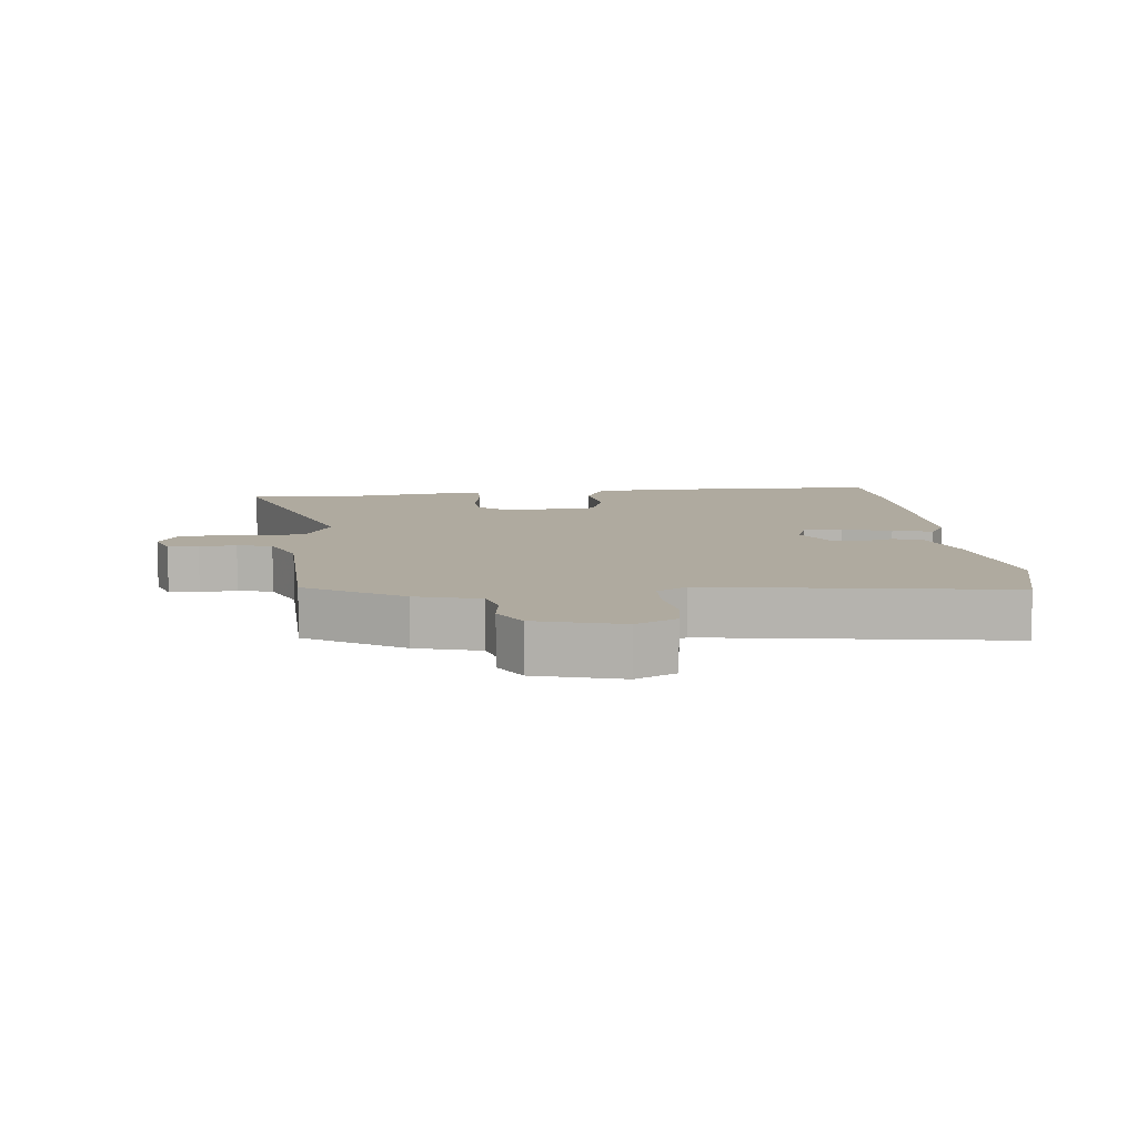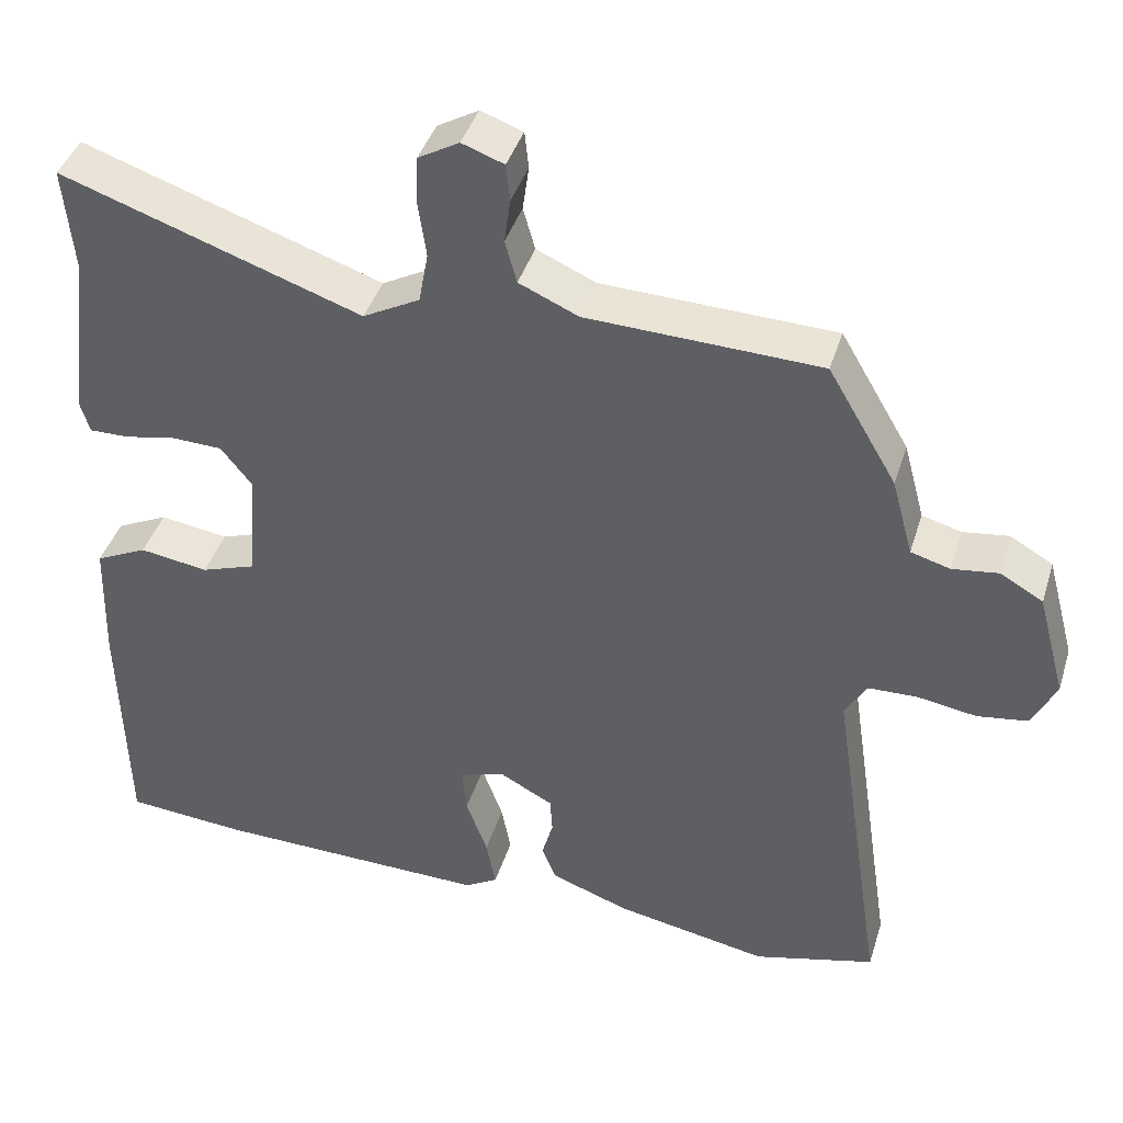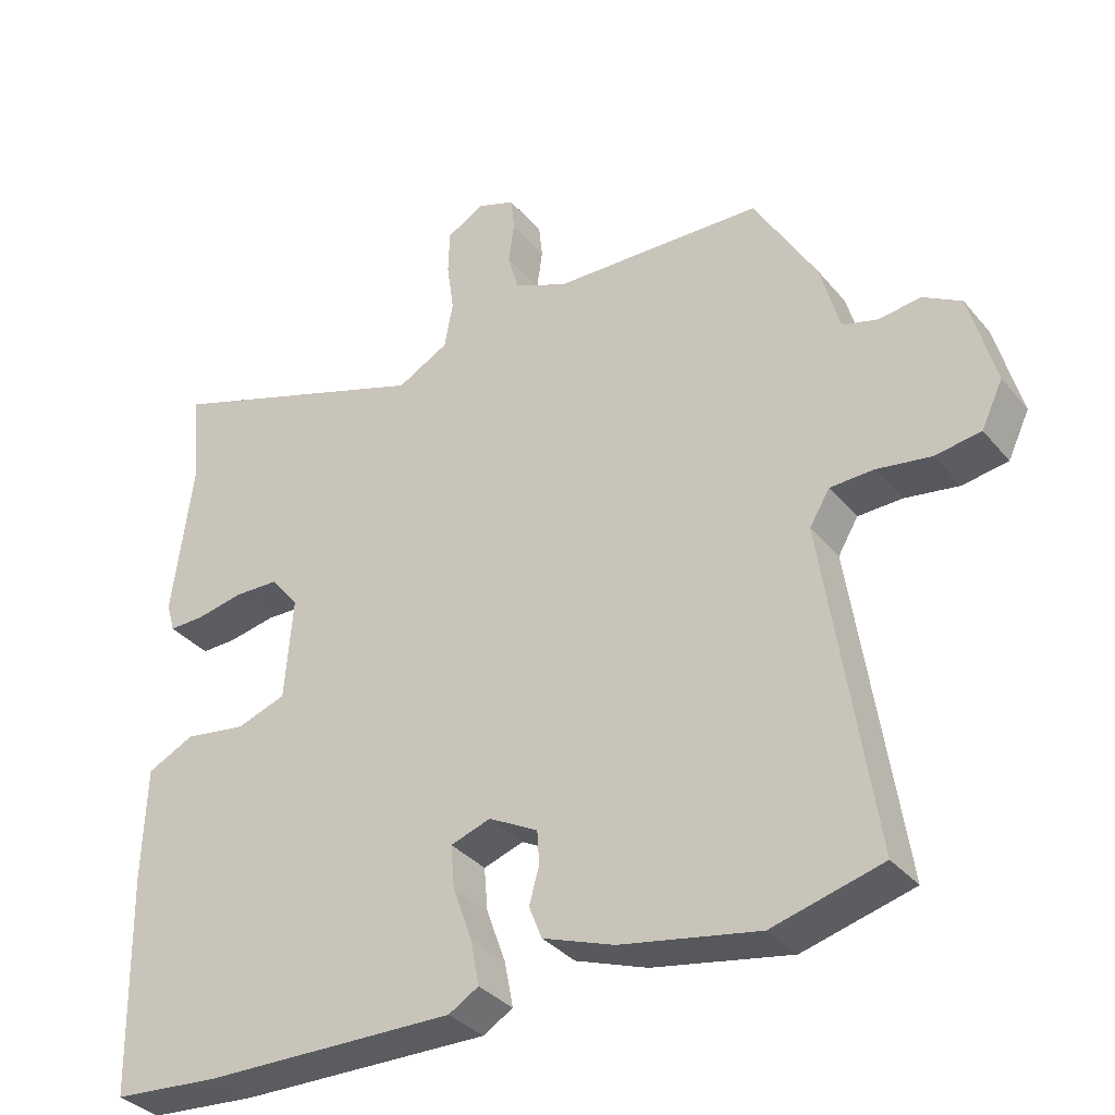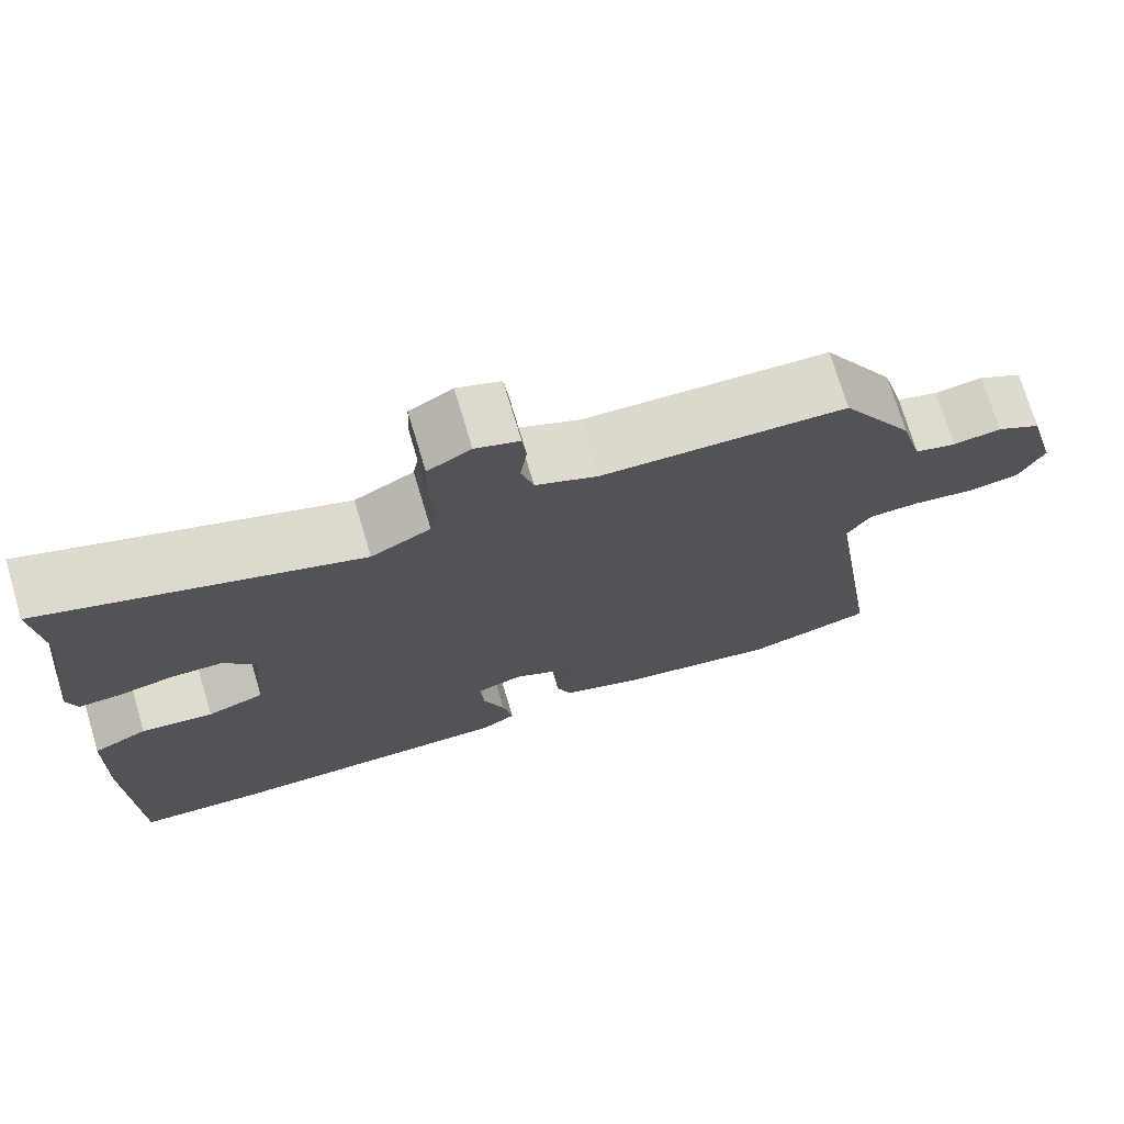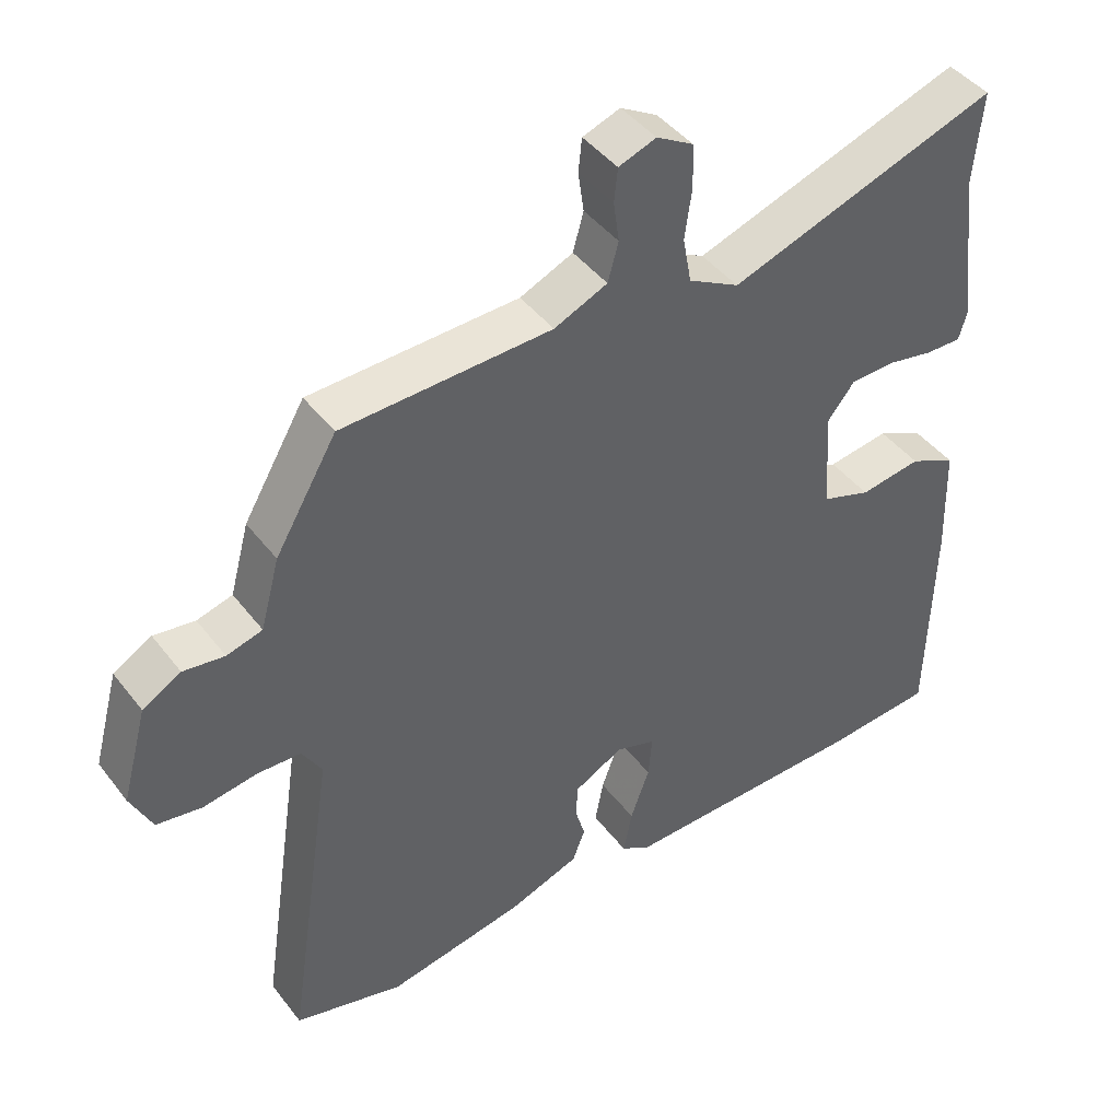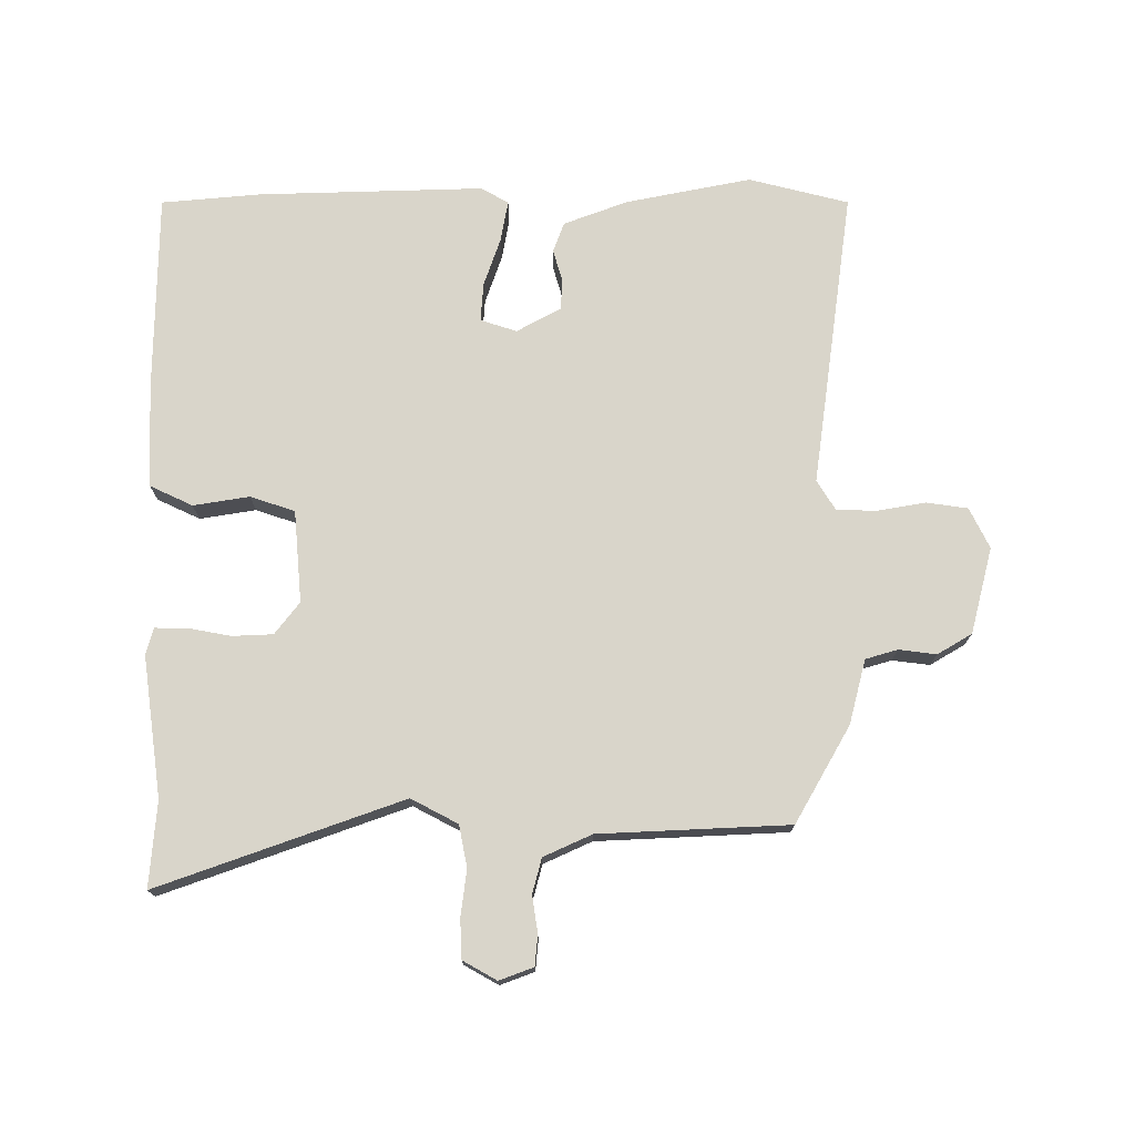
<metadata>
{"format":"obj","ext":"obj","renderer":"f3d","projection":"perspective","resolution":1024,"background":"white","views":[{"elev":9.4,"azim":84.0,"up":"+Y"},{"elev":41.4,"azim":16.8,"up":"+Z"},{"elev":-34.5,"azim":33.7,"up":"+Z"},{"elev":73.3,"azim":-16.7,"up":"+Z"},{"elev":43.8,"azim":145.3,"up":"+Z"},{"elev":74.4,"azim":-0.7,"up":"+Y"}]}
</metadata>
<code>
v -0.372 0.07 -0.51
v -0.525 0.07 -0.498
v -0.532 0.07 -0.188
v -0.527 0.07 -0.029
v -0.461 0.07 0.003
v -0.374 0.07 -0.01
v -0.305 0.07 0.014
v -0.294 0.07 0.157
v -0.333 0.07 0.206
v -0.396 0.07 0.208
v -0.462 0.07 0.195
v -0.512 0.07 0.194
v -0.524 0.07 0.235
v -0.496 0.07 0.453
v -0.508 0.07 0.586
v -0.128 0.07 0.456
v -0.056 0.07 0.495
v -0.044 0.07 0.56
v -0.054 0.07 0.631
v -0.052 0.07 0.692
v 0 0.07 0.722
v 0.053 0.07 0.703
v 0.058 0.07 0.656
v 0.05 0.07 0.599
v 0.065 0.07 0.545
v 0.14 0.07 0.512
v 0.435 0.07 0.502
v 0.522 0.07 0.354
v 0.549 0.07 0.255
v 0.599 0.07 0.241
v 0.657 0.07 0.249
v 0.711 0.07 0.218
v 0.747 0.07 0.085
v 0.717 0.07 0.022
v 0.653 0.07 0.012
v 0.578 0.07 0.024
v 0.516 0.07 0.022
v 0.488 0.07 -0.025
v 0.557 0.07 -0.485
v 0.403 0.07 -0.526
v 0.209 0.07 -0.49
v 0.109 0.07 -0.454
v 0.091 0.07 -0.408
v 0.105 0.07 -0.358
v 0.102 0.07 -0.311
v 0.033 0.07 -0.274
v -0.023 0.07 -0.293
v -0.018 0.07 -0.353
v 0.009 0.07 -0.428
v 0.021 0.07 -0.491
v -0.021 0.07 -0.516
v -0.372 0 -0.51
v -0.525 0 -0.498
v -0.532 0 -0.188
v -0.527 0 -0.029
v -0.461 0 0.003
v -0.374 0 -0.01
v -0.305 0 0.014
v -0.294 0 0.157
v -0.333 0 0.206
v -0.396 0 0.208
v -0.462 0 0.195
v -0.512 0 0.194
v -0.524 0 0.235
v -0.496 0 0.453
v -0.508 0 0.586
v -0.128 0 0.456
v -0.056 0 0.495
v -0.044 0 0.56
v -0.054 0 0.631
v -0.052 0 0.692
v 0 0 0.722
v 0.053 0 0.703
v 0.058 0 0.656
v 0.05 0 0.599
v 0.065 0 0.545
v 0.14 0 0.512
v 0.435 0 0.502
v 0.522 0 0.354
v 0.549 0 0.255
v 0.599 0 0.241
v 0.657 0 0.249
v 0.711 0 0.218
v 0.747 0 0.085
v 0.717 0 0.022
v 0.653 0 0.012
v 0.578 0 0.024
v 0.516 0 0.022
v 0.488 0 -0.025
v 0.557 0 -0.485
v 0.403 0 -0.526
v 0.209 0 -0.49
v 0.109 0 -0.454
v 0.091 0 -0.408
v 0.105 0 -0.358
v 0.102 0 -0.311
v 0.033 0 -0.274
v -0.023 0 -0.293
v -0.018 0 -0.353
v 0.009 0 -0.428
v 0.021 0 -0.491
v -0.021 0 -0.516
f 48 49 50 51
f 47 48 51 1
f 41 42 43 44
f 41 44 45
f 38 39 40 41
f 37 38 41 45
f 33 34 35 36
f 33 36 37
f 30 31 32 33
f 29 30 33 37
f 26 27 28 29
f 25 26 29 37
f 21 22 23 24
f 21 24 25
f 18 19 20 21
f 17 18 21 25
f 16 17 25 37
f 14 15 16 37
f 10 11 12 13
f 9 10 13 14
f 8 9 14 37
f 3 4 5 6
f 3 6 7
f 47 1 2 3
f 46 47 3 7
f 37 45 46
f 7 8 37 46
f 102 101 100 99
f 52 102 99 98
f 95 94 93 92
f 96 95 92
f 92 91 90 89
f 96 92 89 88
f 87 86 85 84
f 88 87 84
f 84 83 82 81
f 88 84 81 80
f 80 79 78 77
f 88 80 77 76
f 75 74 73 72
f 76 75 72
f 72 71 70 69
f 76 72 69 68
f 88 76 68 67
f 88 67 66 65
f 64 63 62 61
f 65 64 61 60
f 88 65 60 59
f 57 56 55 54
f 58 57 54
f 54 53 52 98
f 58 54 98 97
f 97 96 88
f 97 88 59 58
f 1 52 53 2
f 2 53 54 3
f 3 54 55 4
f 4 55 56 5
f 5 56 57 6
f 6 57 58 7
f 7 58 59 8
f 8 59 60 9
f 9 60 61 10
f 10 61 62 11
f 11 62 63 12
f 12 63 64 13
f 13 64 65 14
f 14 65 66 15
f 15 66 67 16
f 16 67 68 17
f 17 68 69 18
f 18 69 70 19
f 19 70 71 20
f 20 71 72 21
f 21 72 73 22
f 22 73 74 23
f 23 74 75 24
f 24 75 76 25
f 25 76 77 26
f 26 77 78 27
f 27 78 79 28
f 28 79 80 29
f 29 80 81 30
f 30 81 82 31
f 31 82 83 32
f 32 83 84 33
f 33 84 85 34
f 34 85 86 35
f 35 86 87 36
f 36 87 88 37
f 37 88 89 38
f 38 89 90 39
f 39 90 91 40
f 40 91 92 41
f 41 92 93 42
f 42 93 94 43
f 43 94 95 44
f 44 95 96 45
f 45 96 97 46
f 46 97 98 47
f 47 98 99 48
f 48 99 100 49
f 49 100 101 50
f 50 101 102 51
f 51 102 52 1

</code>
